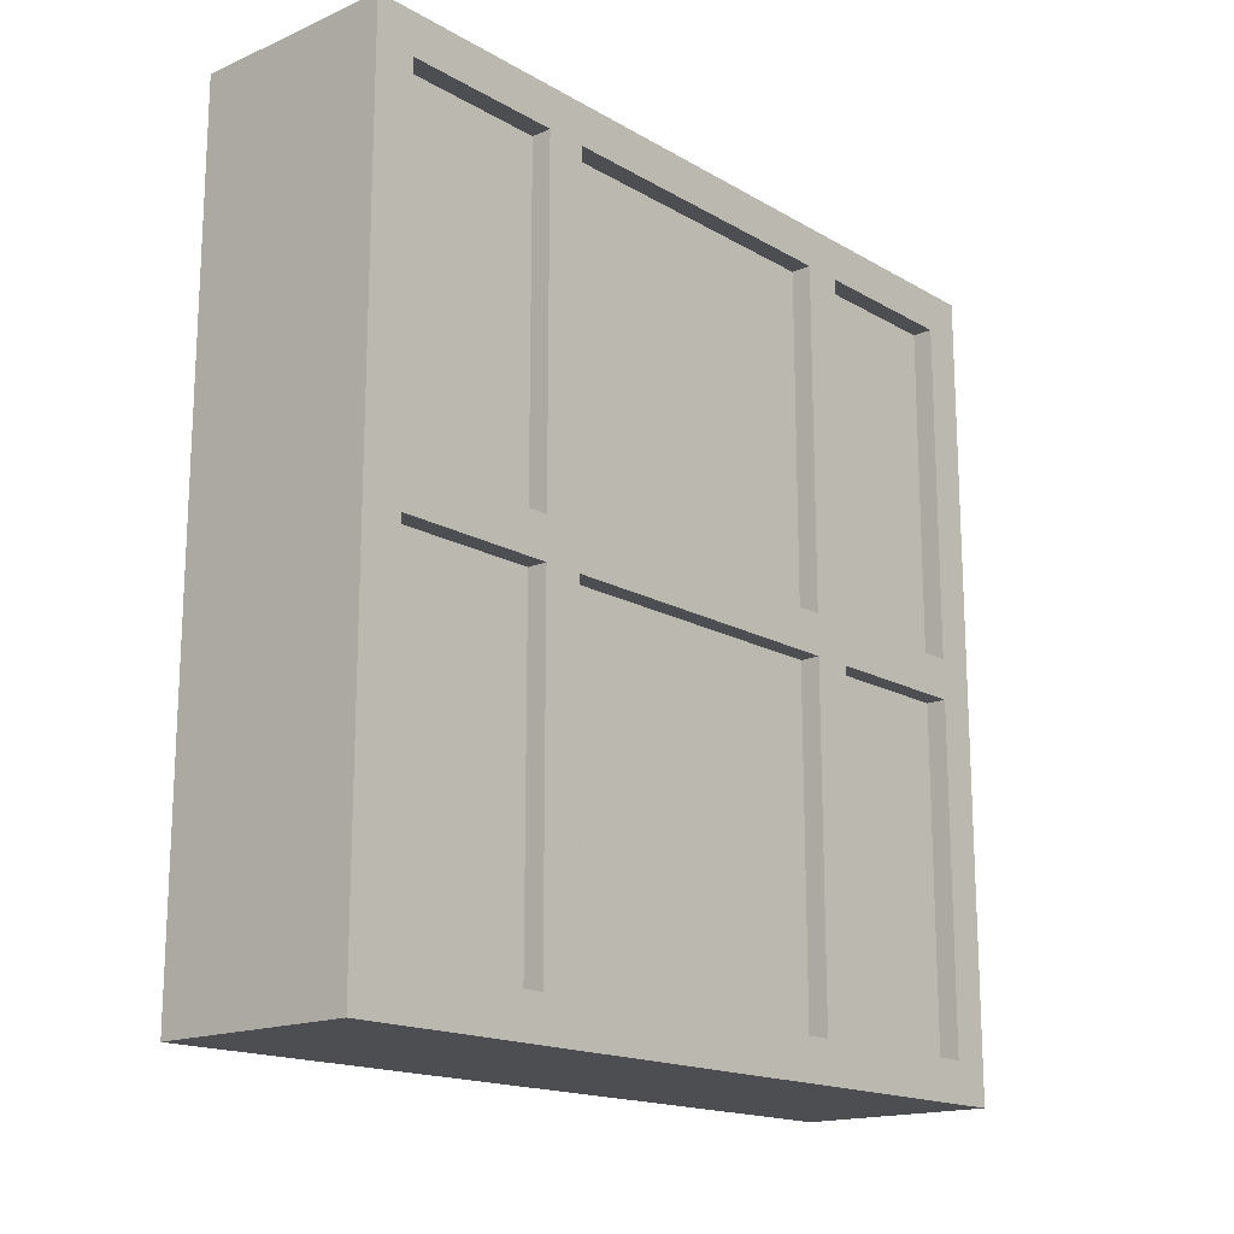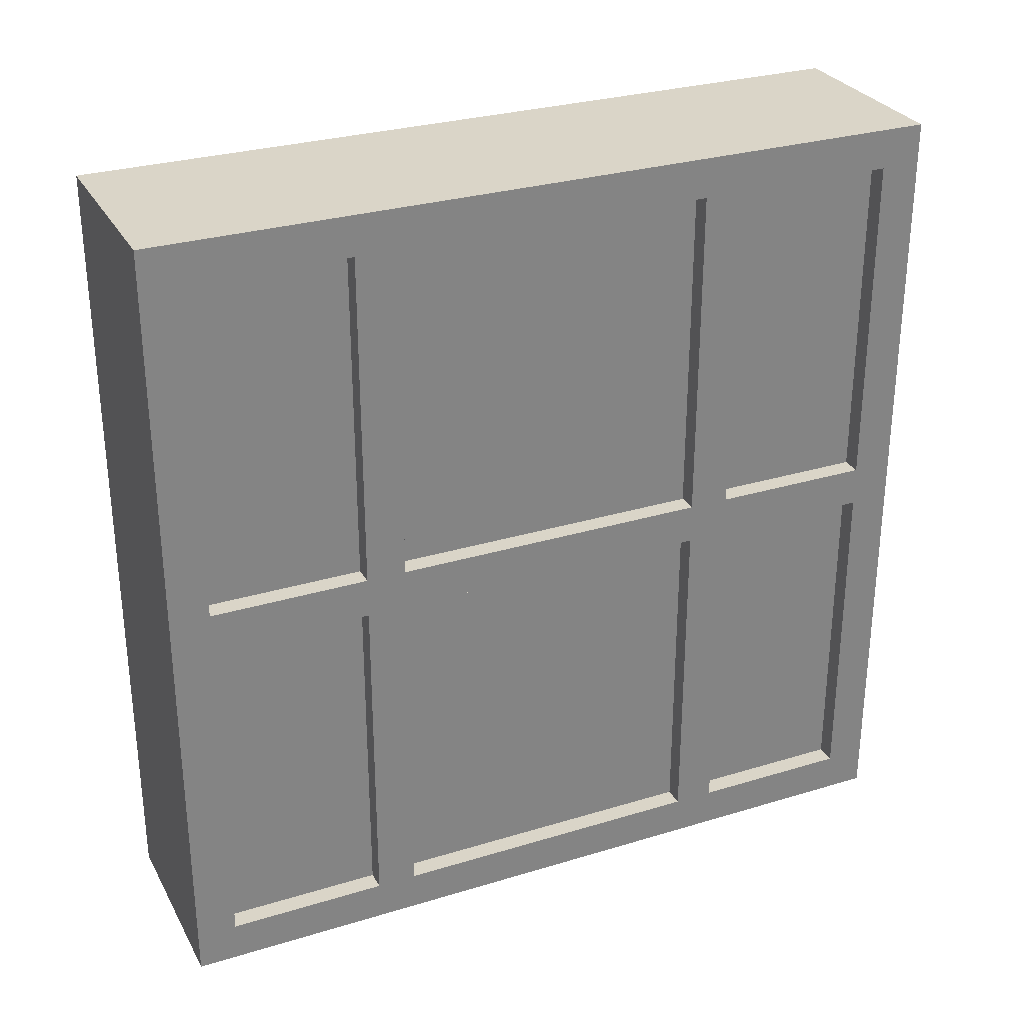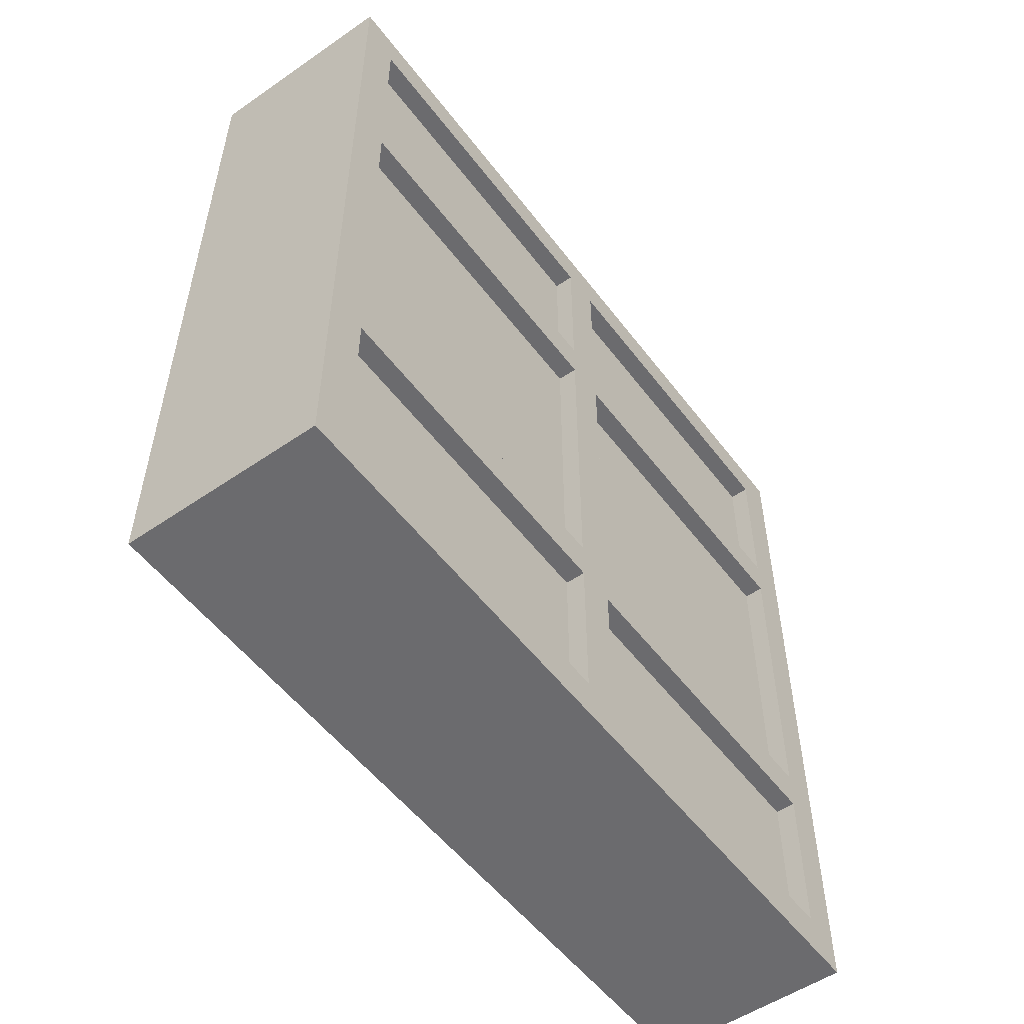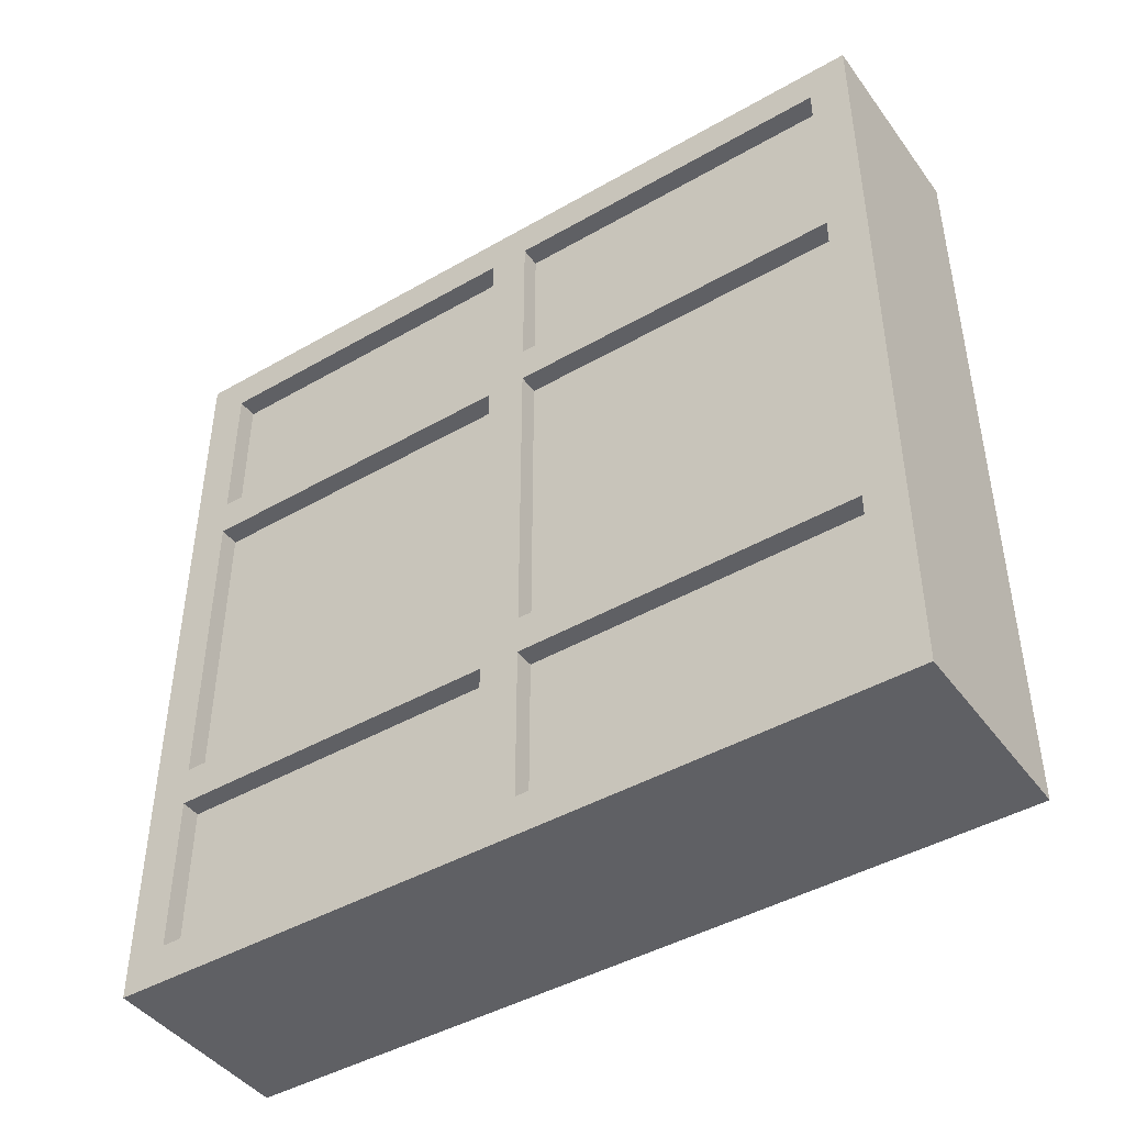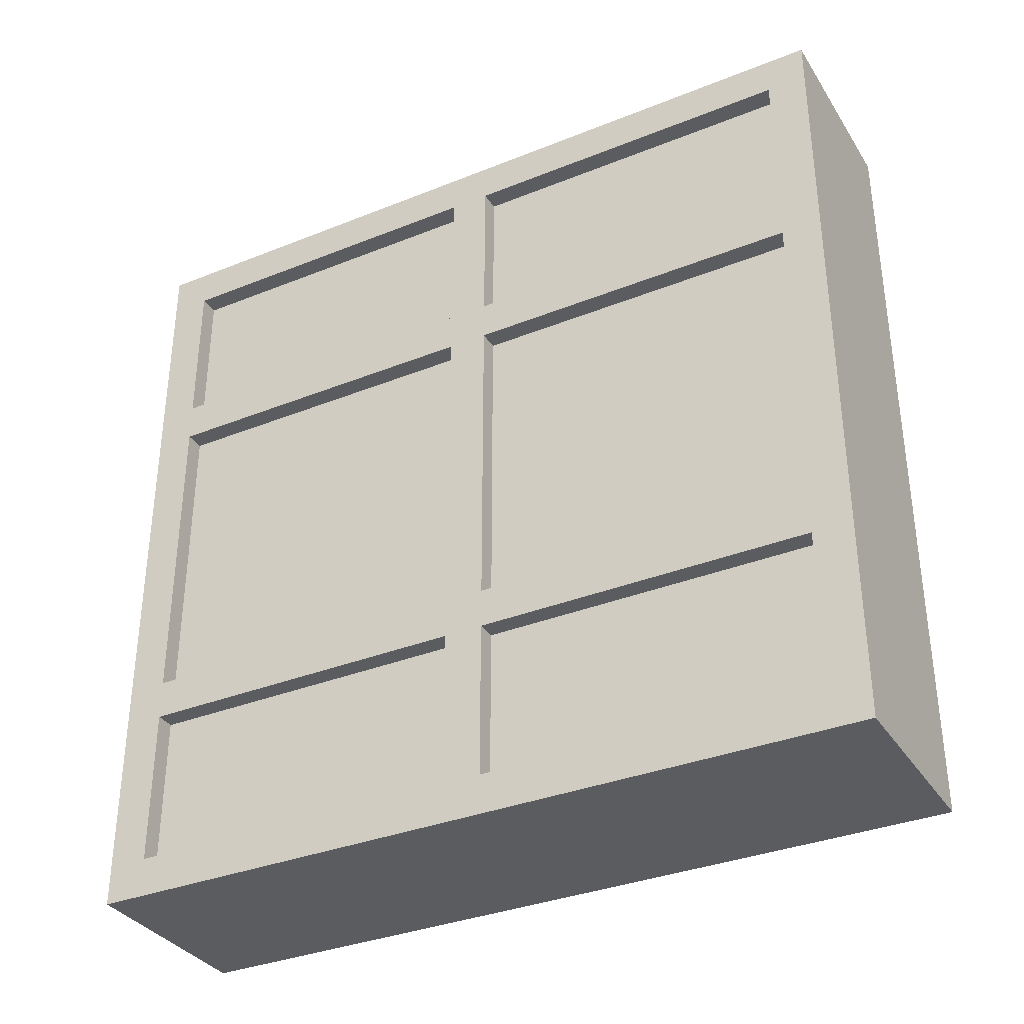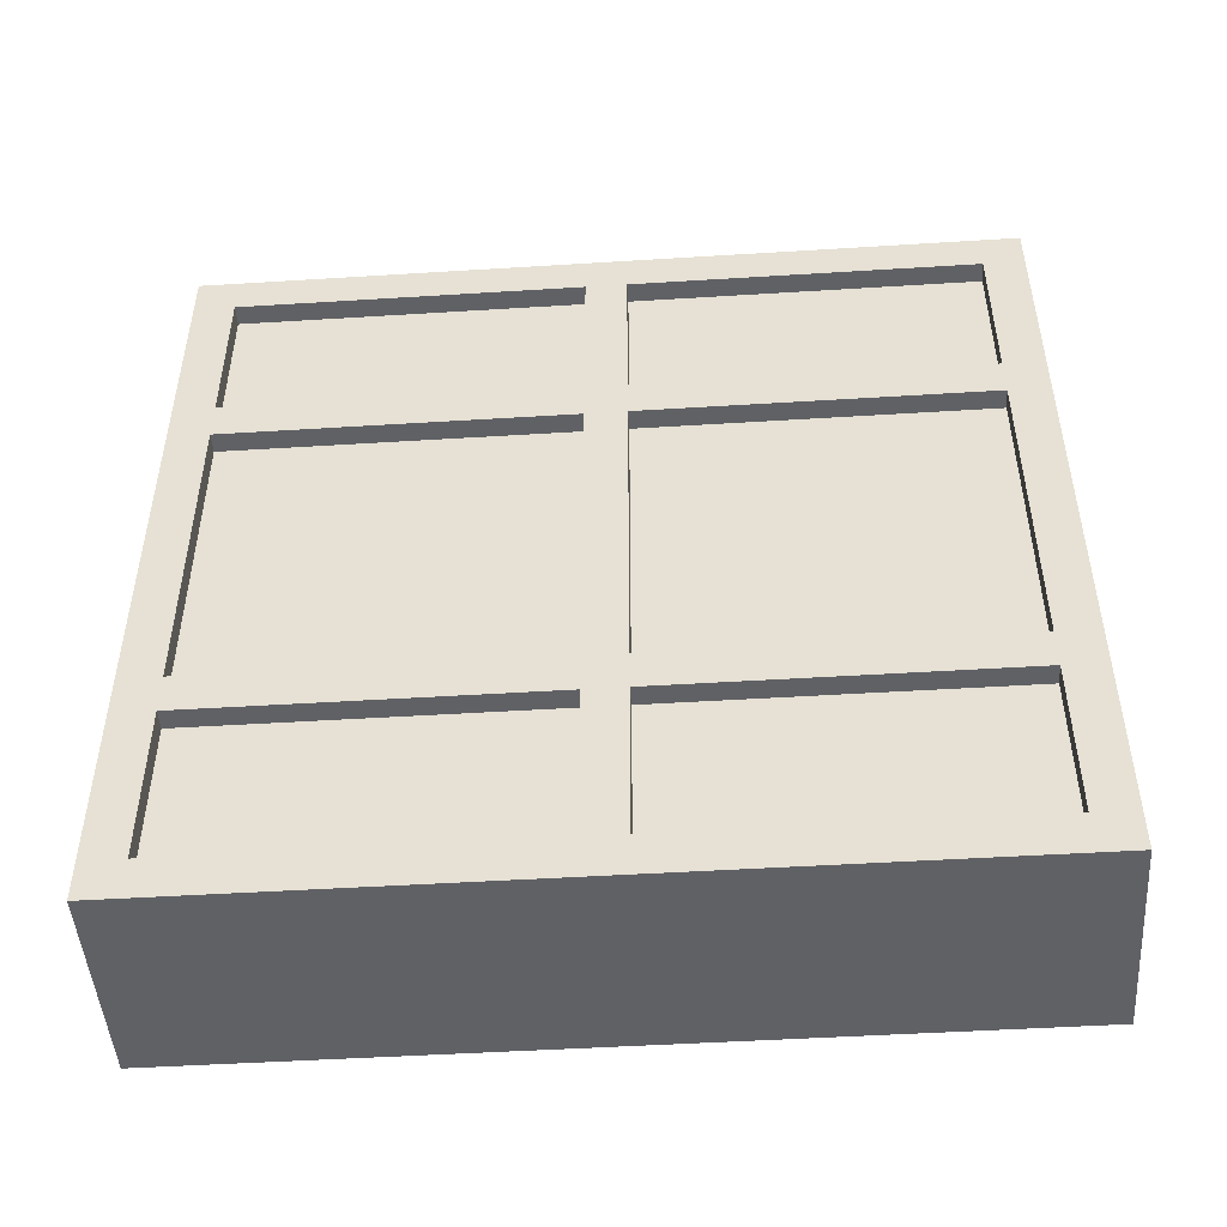
<metadata>
{"format":"obj","ext":"obj","renderer":"f3d","projection":"perspective","resolution":1024,"background":"white","views":[{"elev":-16.8,"azim":41.0,"up":"+Z"},{"elev":29.3,"azim":65.8,"up":"+Z"},{"elev":-53.5,"azim":-143.7,"up":"+Y"},{"elev":-44.2,"azim":123.9,"up":"+Y"},{"elev":-34.5,"azim":118.3,"up":"+Y"},{"elev":-48.1,"azim":94.0,"up":"+Y"}]}
</metadata>
<code>
g wall_dirt
v -5 0 20
v -5 0 -20
v -5 2 18
v -5 2 1
v -5 2 -1
v -5 2 -18
v -5 10 18
v -5 10 1
v -5 10 -1
v -5 10 -18
v -5 12 18
v -5 12 1
v -5 12 -1
v -5 12 -18
v -5 28 18
v -5 28 1
v -5 28 -1
v -5 28 -18
v -5 30 18
v -5 30 1
v -5 30 -1
v -5 30 -18
v -5 38 18
v -5 38 1
v -5 38 -1
v -5 38 -18
v -5 40 20
v -5 40 -20
v -4 2 18
v -4 2 1
v -4 2 -1
v -4 2 -18
v -4 10 18
v -4 10 1
v -4 10 -1
v -4 10 -18
v -4 12 18
v -4 12 1
v -4 12 -1
v -4 12 -18
v -4 28 18
v -4 28 1
v -4 28 -1
v -4 28 -18
v -4 30 18
v -4 30 1
v -4 30 -1
v -4 30 -18
v -4 38 18
v -4 38 1
v -4 38 -1
v -4 38 -18
v 4 2 18
v 4 2 1
v 4 2 -1
v 4 2 -18
v 4 10 18
v 4 10 1
v 4 10 -1
v 4 10 -18
v 4 12 18
v 4 12 1
v 4 12 -1
v 4 12 -18
v 4 28 18
v 4 28 1
v 4 28 -1
v 4 28 -18
v 4 30 18
v 4 30 1
v 4 30 -1
v 4 30 -18
v 4 38 18
v 4 38 1
v 4 38 -1
v 4 38 -18
v 5 0 20
v 5 0 -20
v 5 2 18
v 5 2 1
v 5 2 -1
v 5 2 -18
v 5 10 18
v 5 10 1
v 5 10 -1
v 5 10 -18
v 5 12 18
v 5 12 1
v 5 12 -1
v 5 12 -18
v 5 28 18
v 5 28 1
v 5 28 -1
v 5 28 -18
v 5 30 18
v 5 30 1
v 5 30 -1
v 5 30 -18
v 5 38 18
v 5 38 1
v 5 38 -1
v 5 38 -18
v 5 40 20
v 5 40 -20
v -5 0 20
v -5 40 20
v -2 2 20
v -2 10 20
v -2 12 20
v -2 28 20
v -2 30 20
v -2 38 20
v 2 2 20
v 2 10 20
v 2 12 20
v 2 28 20
v 2 30 20
v 2 38 20
v 5 0 20
v 5 40 20
v -5 2 1
v -5 10 1
v -5 12 1
v -5 28 1
v -5 30 1
v -5 38 1
v -4 2 1
v -4 10 1
v -4 12 1
v -4 28 1
v -4 30 1
v -4 38 1
v 4 2 1
v 4 10 1
v 4 12 1
v 4 28 1
v 4 30 1
v 4 38 1
v 5 2 1
v 5 10 1
v 5 12 1
v 5 28 1
v 5 30 1
v 5 38 1
v -5 2 -18
v -5 10 -18
v -5 12 -18
v -5 28 -18
v -5 30 -18
v -5 38 -18
v -4 2 -18
v -4 10 -18
v -4 12 -18
v -4 28 -18
v -4 30 -18
v -4 38 -18
v 4 2 -18
v 4 10 -18
v 4 12 -18
v 4 28 -18
v 4 30 -18
v 4 38 -18
v 5 2 -18
v 5 10 -18
v 5 12 -18
v 5 28 -18
v 5 30 -18
v 5 38 -18
v -5 2 18
v -5 10 18
v -5 12 18
v -5 28 18
v -5 30 18
v -5 38 18
v -4 2 18
v -4 10 18
v -4 12 18
v -4 28 18
v -4 30 18
v -4 38 18
v 4 2 18
v 4 10 18
v 4 12 18
v 4 28 18
v 4 30 18
v 4 38 18
v 5 2 18
v 5 10 18
v 5 12 18
v 5 28 18
v 5 30 18
v 5 38 18
v -5 2 -1
v -5 10 -1
v -5 12 -1
v -5 28 -1
v -5 30 -1
v -5 38 -1
v -4 2 -1
v -4 10 -1
v -4 12 -1
v -4 28 -1
v -4 30 -1
v -4 38 -1
v 4 2 -1
v 4 10 -1
v 4 12 -1
v 4 28 -1
v 4 30 -1
v 4 38 -1
v 5 2 -1
v 5 10 -1
v 5 12 -1
v 5 28 -1
v 5 30 -1
v 5 38 -1
v -5 0 -20
v -5 40 -20
v -2 2 -20
v -2 10 -20
v -2 12 -20
v -2 28 -20
v -2 30 -20
v -2 38 -20
v 2 2 -20
v 2 10 -20
v 2 12 -20
v 2 28 -20
v 2 30 -20
v 2 38 -20
v 5 0 -20
v 5 40 -20
v -5 0 20
v 5 0 20
v -3 0 18
v 3 0 18
v -3 0 -18
v 3 0 -18
v -5 0 -20
v 5 0 -20
v -5 10 18
v -4 10 18
v 4 10 18
v 5 10 18
v -5 10 1
v -4 10 1
v 4 10 1
v 5 10 1
v -5 10 -1
v -4 10 -1
v 4 10 -1
v 5 10 -1
v -5 10 -18
v -4 10 -18
v 4 10 -18
v 5 10 -18
v -5 28 18
v -4 28 18
v 4 28 18
v 5 28 18
v -5 28 1
v -4 28 1
v 4 28 1
v 5 28 1
v -5 28 -1
v -4 28 -1
v 4 28 -1
v 5 28 -1
v -5 28 -18
v -4 28 -18
v 4 28 -18
v 5 28 -18
v -5 38 18
v -4 38 18
v 4 38 18
v 5 38 18
v -5 38 1
v -4 38 1
v 4 38 1
v 5 38 1
v -5 38 -1
v -4 38 -1
v 4 38 -1
v 5 38 -1
v -5 38 -18
v -4 38 -18
v 4 38 -18
v 5 38 -18
v -5 2 18
v -4 2 18
v 4 2 18
v 5 2 18
v -5 2 1
v -4 2 1
v 4 2 1
v 5 2 1
v -5 2 -1
v -4 2 -1
v 4 2 -1
v 5 2 -1
v -5 2 -18
v -4 2 -18
v 4 2 -18
v 5 2 -18
v -5 12 18
v -4 12 18
v 4 12 18
v 5 12 18
v -5 12 1
v -4 12 1
v 4 12 1
v 5 12 1
v -5 12 -1
v -4 12 -1
v 4 12 -1
v 5 12 -1
v -5 12 -18
v -4 12 -18
v 4 12 -18
v 5 12 -18
v -5 30 18
v -4 30 18
v 4 30 18
v 5 30 18
v -5 30 1
v -4 30 1
v 4 30 1
v 5 30 1
v -5 30 -1
v -4 30 -1
v 4 30 -1
v 5 30 -1
v -5 30 -18
v -4 30 -18
v 4 30 -18
v 5 30 -18
v -5 40 20
v 5 40 20
v -3 40 18
v 3 40 18
v -3 40 -18
v 3 40 -18
v -5 40 -20
v 5 40 -20
f 3 2 1
f 4 2 3
f 5 2 4
f 6 2 5
f 7 3 1
f 8 5 4
f 9 5 8
f 10 2 6
f 11 9 8
f 11 10 9
f 11 7 1
f 11 8 7
f 12 10 11
f 13 10 12
f 14 2 10
f 14 10 13
f 15 11 1
f 16 13 12
f 17 13 16
f 18 2 14
f 19 15 1
f 19 18 17
f 19 17 16
f 19 16 15
f 20 18 19
f 21 18 20
f 22 2 18
f 22 18 21
f 23 19 1
f 24 21 20
f 25 21 24
f 26 2 22
f 27 23 1
f 27 26 25
f 27 25 24
f 27 24 23
f 28 2 26
f 28 26 27
f 33 30 29
f 34 30 33
f 35 32 31
f 36 32 35
f 41 38 37
f 42 38 41
f 43 40 39
f 44 40 43
f 49 46 45
f 50 46 49
f 51 48 47
f 52 48 51
f 53 54 57
f 57 54 58
f 55 56 59
f 59 56 60
f 61 62 65
f 65 62 66
f 63 64 67
f 67 64 68
f 69 70 73
f 73 70 74
f 71 72 75
f 75 72 76
f 77 78 79
f 79 78 80
f 80 78 81
f 81 78 82
f 77 79 83
f 80 81 84
f 84 81 85
f 82 78 86
f 84 85 87
f 85 86 87
f 77 83 87
f 83 84 87
f 87 86 88
f 88 86 89
f 86 78 90
f 89 86 90
f 77 87 91
f 88 89 92
f 92 89 93
f 90 78 94
f 77 91 95
f 93 94 95
f 92 93 95
f 91 92 95
f 95 94 96
f 96 94 97
f 94 78 98
f 97 94 98
f 77 95 99
f 96 97 100
f 100 97 101
f 98 78 102
f 77 99 103
f 101 102 103
f 100 101 103
f 99 100 103
f 102 78 104
f 103 102 104
f 107 106 105
f 108 106 107
f 109 106 108
f 110 106 109
f 111 106 110
f 112 106 111
f 113 107 105
f 113 108 107
f 114 109 108
f 114 108 113
f 115 110 109
f 115 109 114
f 116 111 110
f 116 110 115
f 117 112 111
f 117 111 116
f 118 106 112
f 118 112 117
f 119 117 116
f 119 116 115
f 119 118 117
f 119 115 114
f 119 114 113
f 119 113 105
f 120 106 118
f 120 118 119
f 127 122 121
f 128 122 127
f 129 124 123
f 130 124 129
f 131 126 125
f 132 126 131
f 139 134 133
f 140 134 139
f 141 136 135
f 142 136 141
f 143 138 137
f 144 138 143
f 151 146 145
f 152 146 151
f 153 148 147
f 154 148 153
f 155 150 149
f 156 150 155
f 163 158 157
f 164 158 163
f 165 160 159
f 166 160 165
f 167 162 161
f 168 162 167
f 169 170 175
f 175 170 176
f 171 172 177
f 177 172 178
f 173 174 179
f 179 174 180
f 181 182 187
f 187 182 188
f 183 184 189
f 189 184 190
f 185 186 191
f 191 186 192
f 193 194 199
f 199 194 200
f 195 196 201
f 201 196 202
f 197 198 203
f 203 198 204
f 205 206 211
f 211 206 212
f 207 208 213
f 213 208 214
f 209 210 215
f 215 210 216
f 217 218 219
f 219 218 220
f 220 218 221
f 221 218 222
f 222 218 223
f 223 218 224
f 217 219 225
f 219 220 225
f 220 221 226
f 225 220 226
f 221 222 227
f 226 221 227
f 222 223 228
f 227 222 228
f 223 224 229
f 228 223 229
f 224 218 230
f 229 224 230
f 228 229 231
f 227 228 231
f 229 230 231
f 226 227 231
f 225 226 231
f 217 225 231
f 230 218 232
f 231 230 232
f 235 234 233
f 236 234 235
f 237 235 233
f 237 236 235
f 238 234 236
f 238 236 237
f 239 237 233
f 239 238 237
f 240 234 238
f 240 238 239
f 245 242 241
f 246 242 245
f 247 244 243
f 248 244 247
f 253 250 249
f 254 250 253
f 255 252 251
f 256 252 255
f 261 258 257
f 262 258 261
f 263 260 259
f 264 260 263
f 269 266 265
f 270 266 269
f 271 268 267
f 272 268 271
f 277 274 273
f 278 274 277
f 279 276 275
f 280 276 279
f 285 282 281
f 286 282 285
f 287 284 283
f 288 284 287
f 289 290 293
f 293 290 294
f 291 292 295
f 295 292 296
f 297 298 301
f 301 298 302
f 299 300 303
f 303 300 304
f 305 306 309
f 309 306 310
f 307 308 311
f 311 308 312
f 313 314 317
f 317 314 318
f 315 316 319
f 319 316 320
f 321 322 325
f 325 322 326
f 323 324 327
f 327 324 328
f 329 330 333
f 333 330 334
f 331 332 335
f 335 332 336
f 337 338 339
f 339 338 340
f 337 339 341
f 339 340 341
f 340 338 342
f 341 340 342
f 337 341 343
f 341 342 343
f 342 338 344
f 343 342 344

</code>
